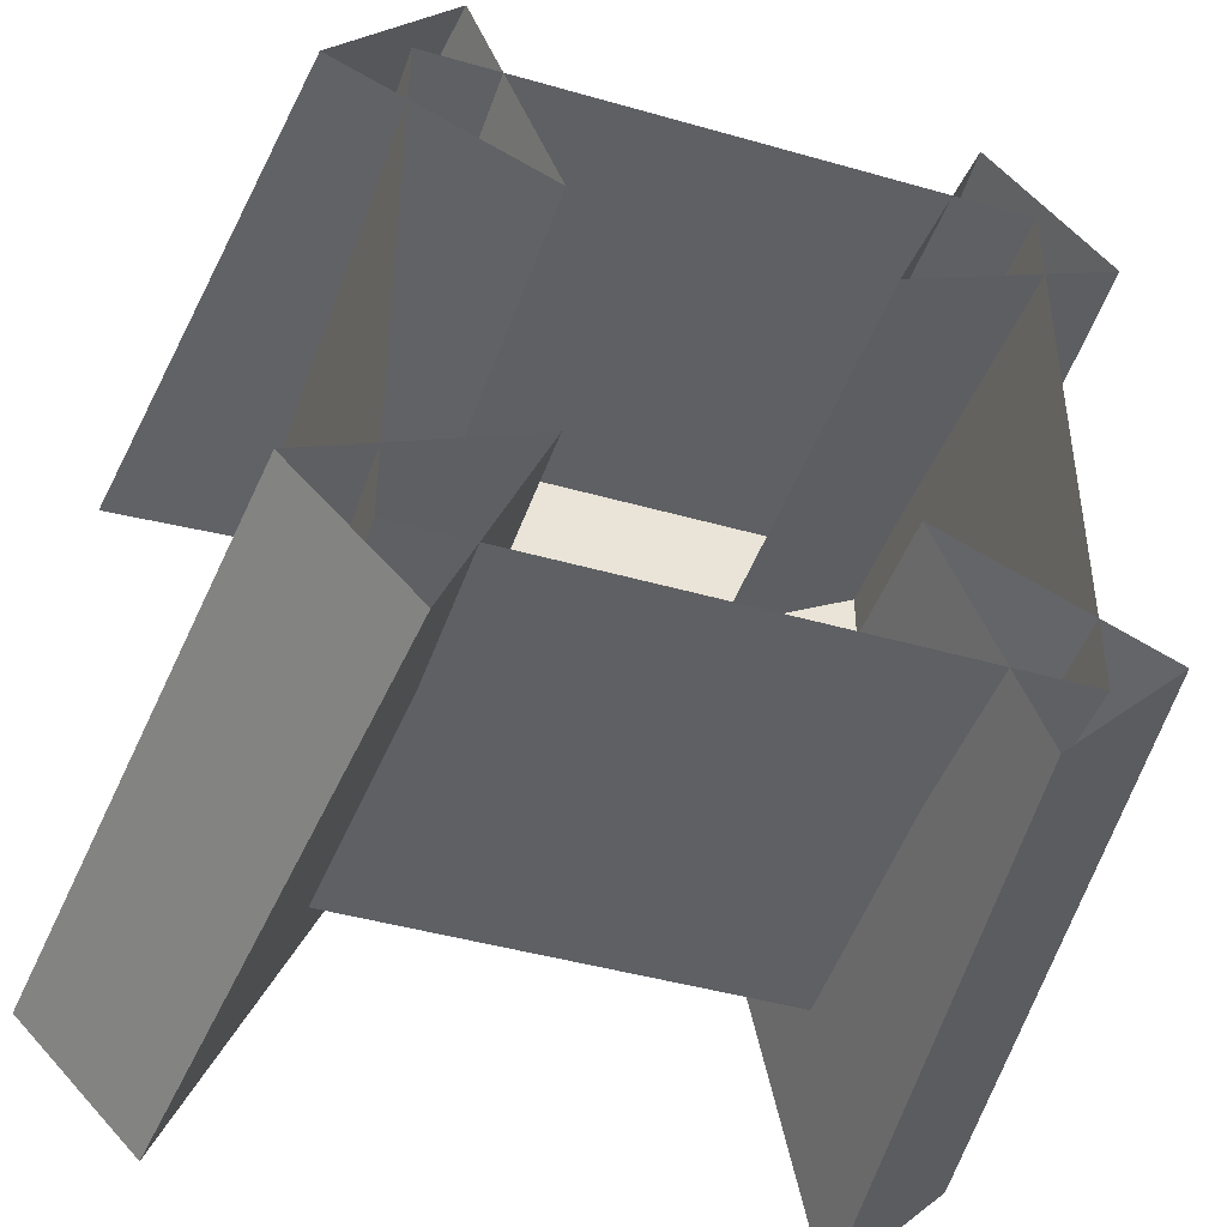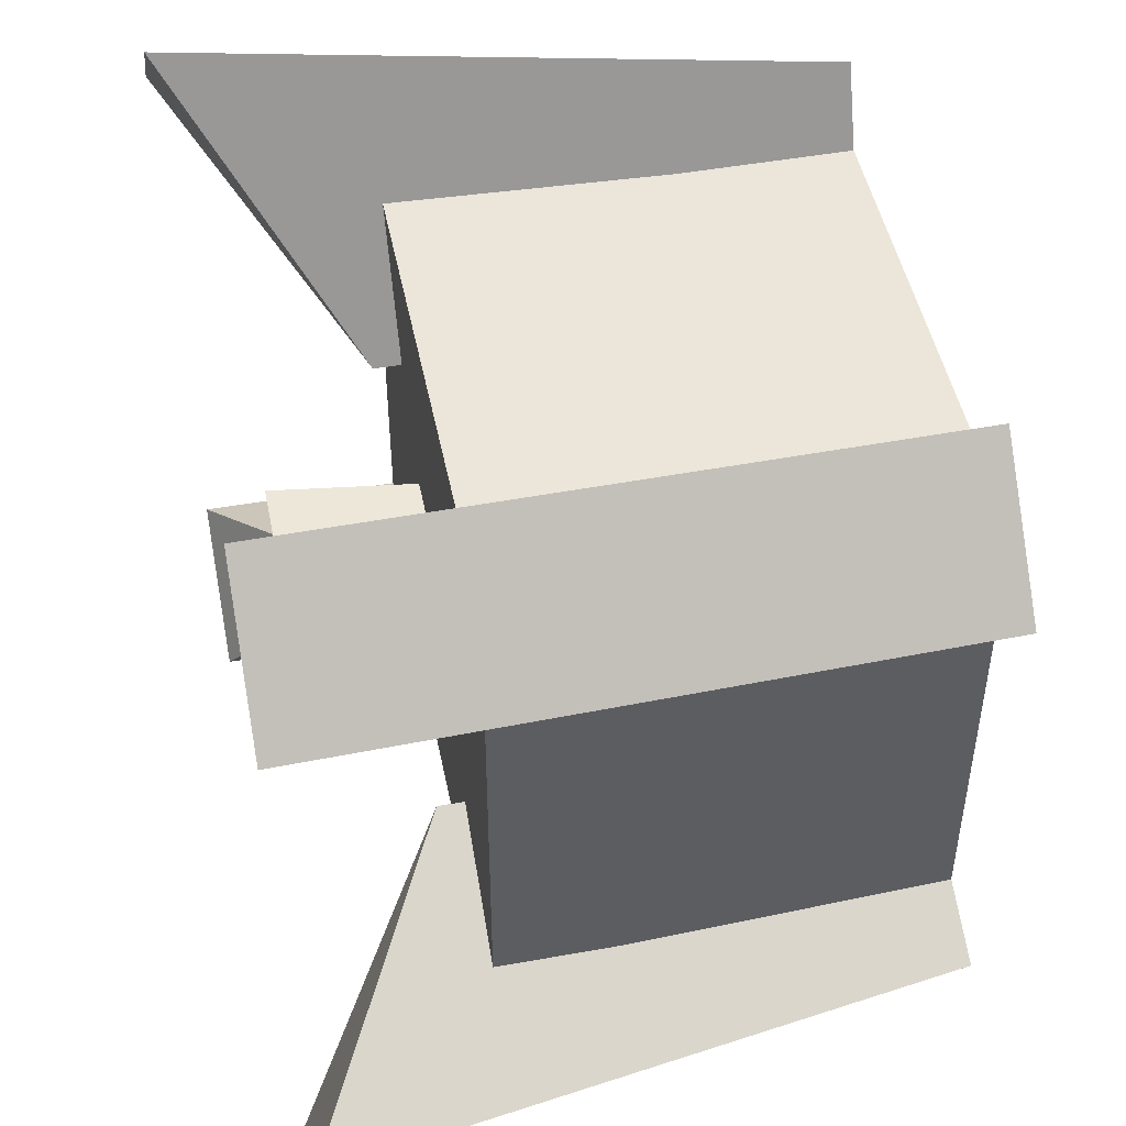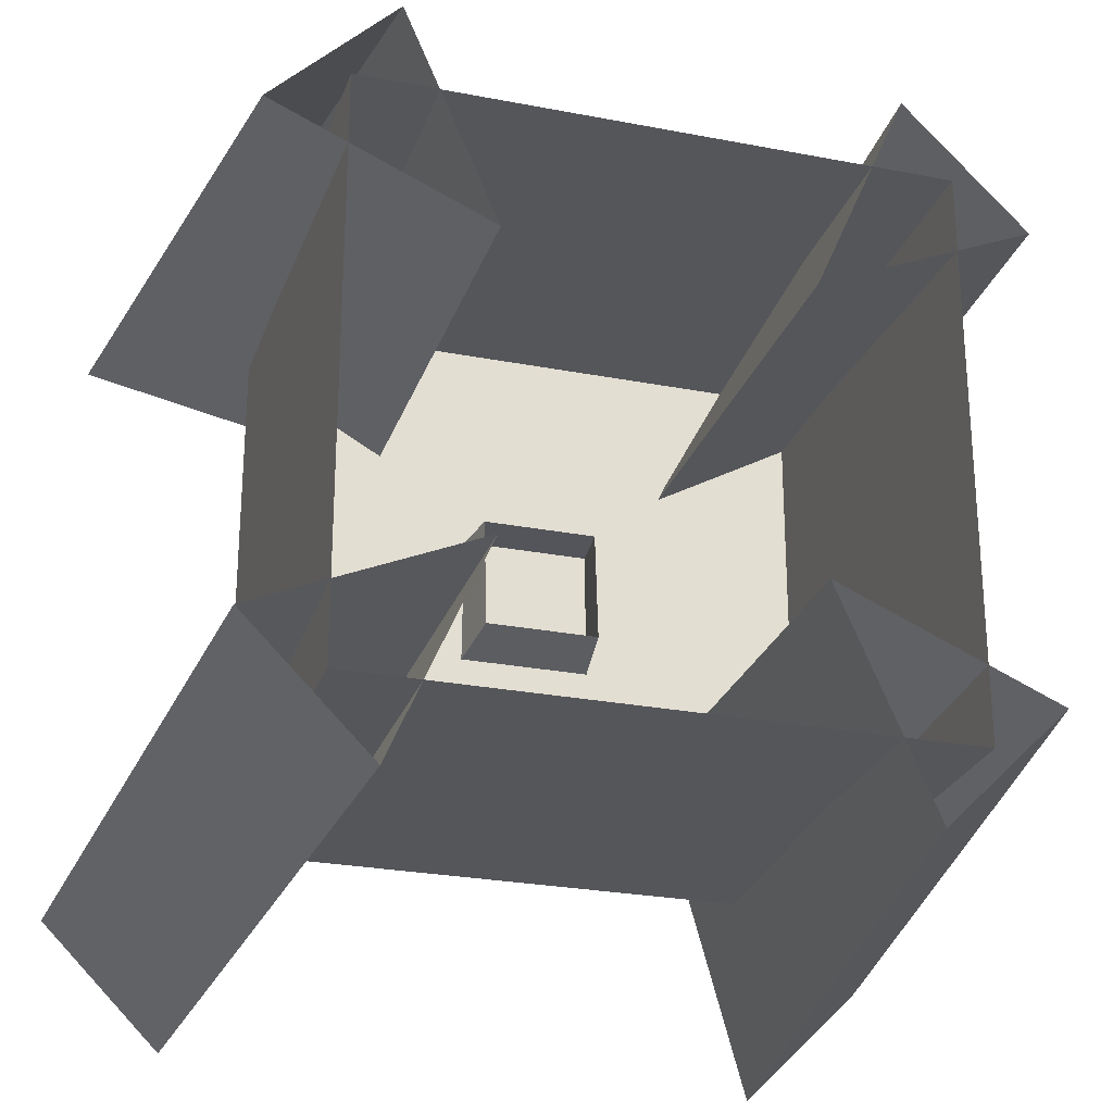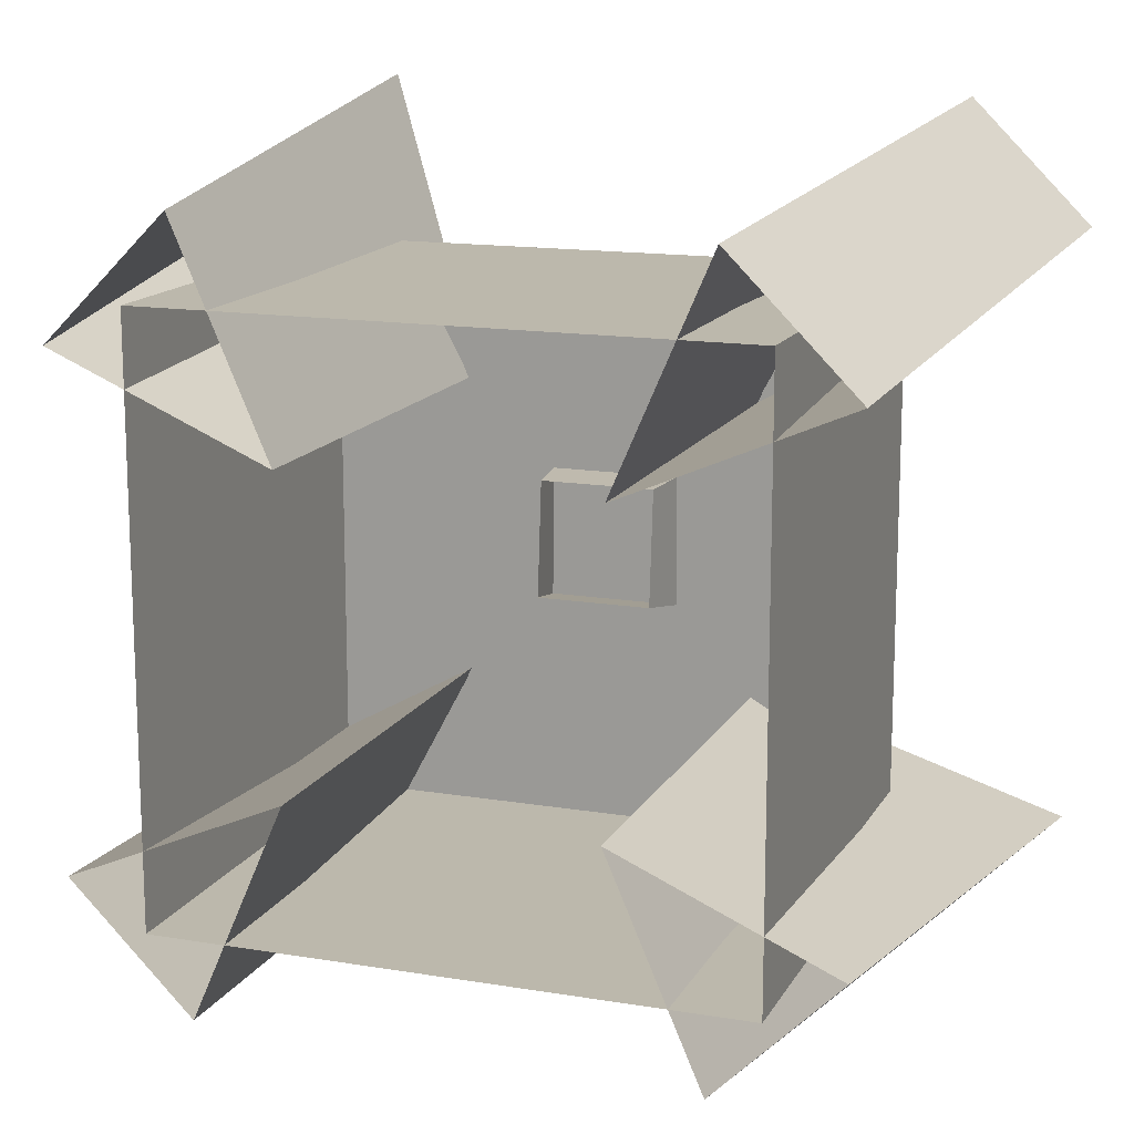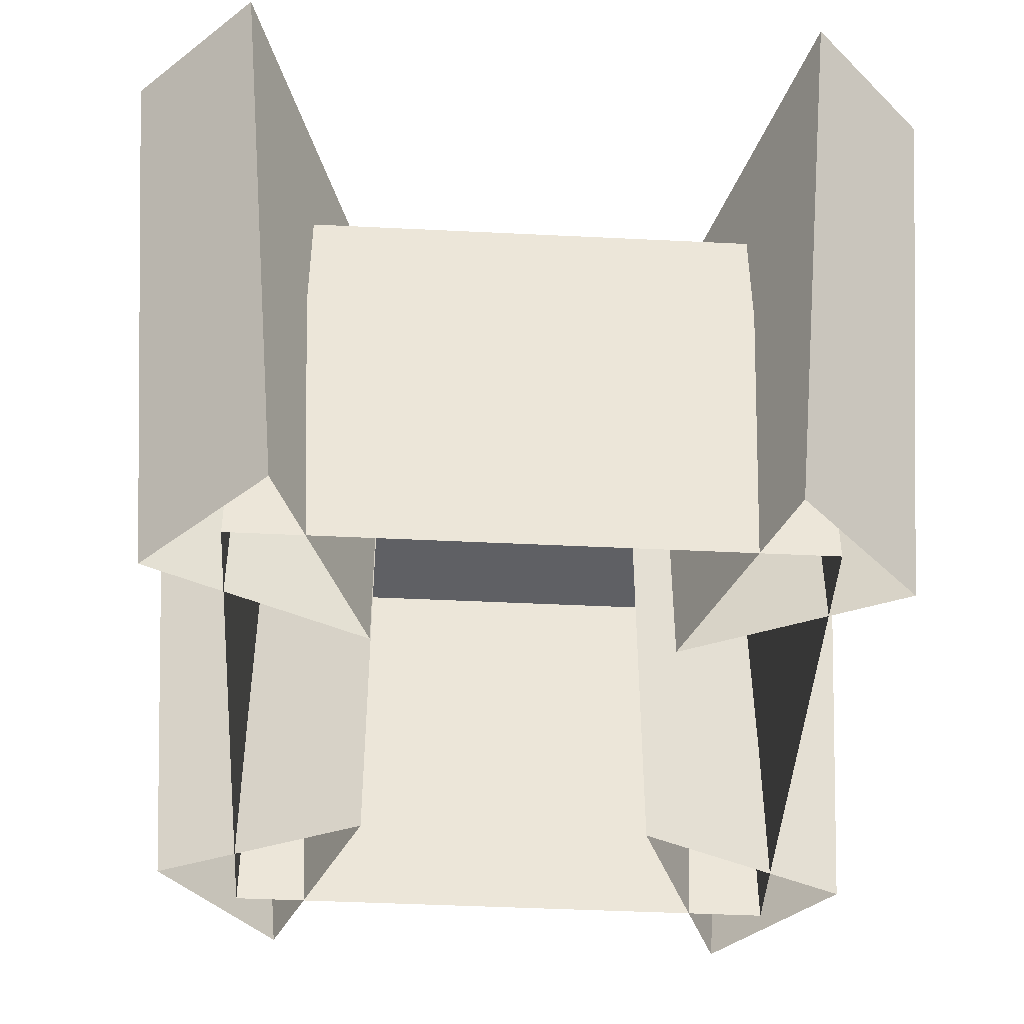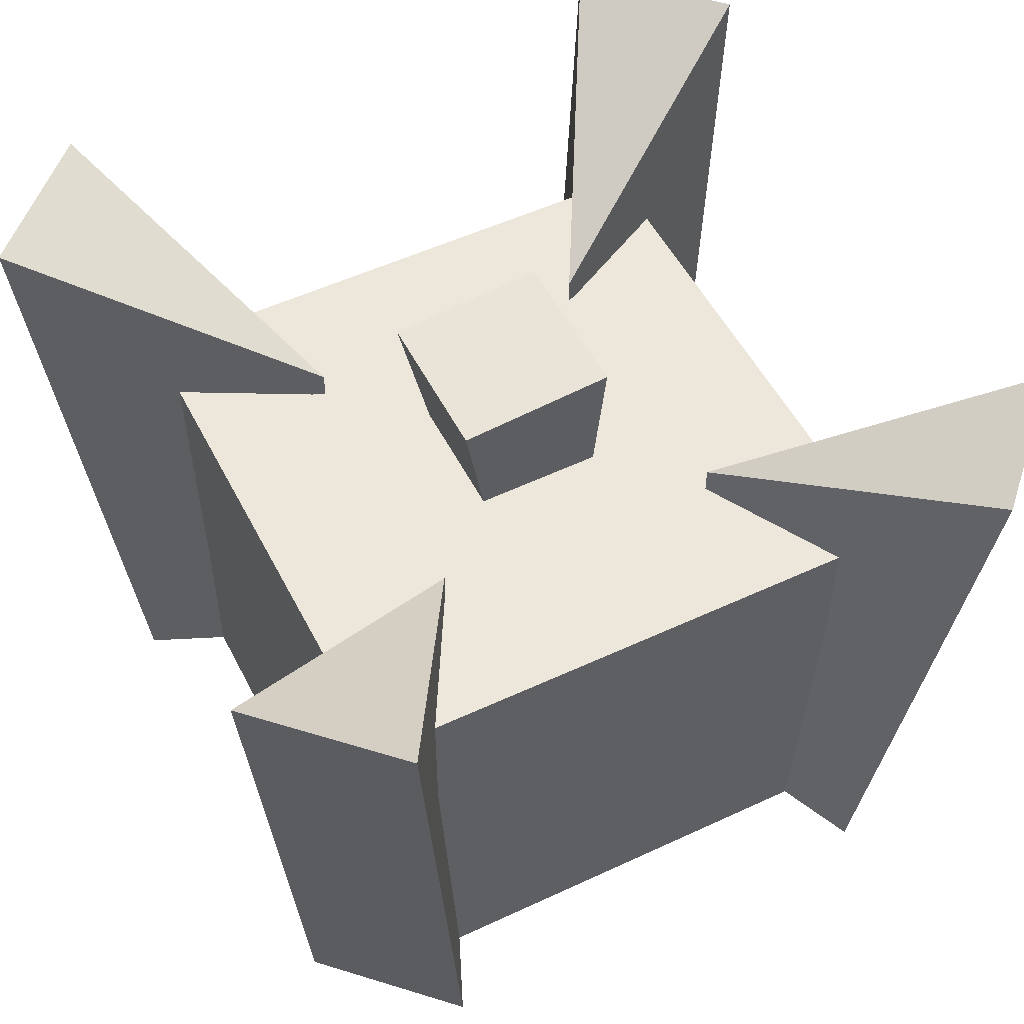
<metadata>
{"format":"obj","ext":"obj","renderer":"f3d","projection":"perspective","resolution":1024,"background":"white","views":[{"elev":-44.2,"azim":-18.5,"up":"+Z"},{"elev":48.3,"azim":-101.4,"up":"+Z"},{"elev":-26.0,"azim":-17.0,"up":"+Z"},{"elev":14.6,"azim":19.9,"up":"+Z"},{"elev":-44.1,"azim":86.7,"up":"+Y"},{"elev":52.5,"azim":-116.7,"up":"+Y"}]}
</metadata>
<code>
g royale_martian_crystal_generator_mesh_lod02
v -3.139 4.878 3.11
v 3.166 4.878 3.11
v 3.166 -9.06e-06 3.11
v -3.139 -9.06e-06 3.11
v 4.648 7.021 -3.328
v 3.964 2.784e-06 -2.645
v 1.604 -6.813e-07 -1.623
v 1.604 5.179 -1.623
v -1.624 5.179 1.658
v -1.624 -5.379e-07 1.658
v -2.646 3.075e-06 4.018
v -3.329 7.021 4.701
v -3.139 4.878 3.11
v -3.139 -9.06e-06 3.11
v -3.139 -9.06e-06 -3.14
v -3.139 4.878 -3.14
v 4.673 7.021 3.308
v 3.335 7.021 4.646
v 1.63 5.179 1.603
v 3.166 4.878 -3.14
v 3.166 -9.06e-06 -3.14
v 3.166 -9.06e-06 3.11
v 3.166 4.878 3.11
v 3.166 4.878 -3.14
v -3.139 4.878 -3.14
v -3.139 -9.06e-06 -3.14
v 3.166 -9.06e-06 -3.14
v 4.648 7.021 -3.328
v 1.604 5.179 -1.623
v 3.31 7.021 -4.666
v -3.139 4.878 3.11
v -3.139 4.878 -3.14
v 3.166 4.878 -3.14
v 3.166 4.878 3.11
v 3.31 7.021 -4.666
v 2.626 2.725e-06 -3.983
v 3.964 2.784e-06 -2.645
v 4.648 7.021 -3.328
v -4.667 7.021 -3.328
v -1.624 5.179 -1.623
v -1.624 -4.524e-07 -1.623
v -3.984 2.784e-06 -2.645
v -4.667 7.021 3.363
v -1.624 5.179 1.658
v -3.329 7.021 4.701
v 4.673 7.021 3.308
v 1.63 5.179 1.603
v 1.63 -3.114e-07 1.603
v 3.99 3.014e-06 2.625
v -3.329 7.021 -4.666
v -4.667 7.021 -3.328
v -3.984 2.784e-06 -2.645
v -2.646 2.725e-06 -3.983
v 1.63 5.179 1.603
v 3.335 7.021 4.646
v 2.652 3.072e-06 3.963
v 1.63 -3.114e-07 1.603
v -1.624 5.179 -1.623
v -3.329 7.021 -4.666
v -2.646 2.725e-06 -3.983
v -1.624 -4.524e-07 -1.623
v -4.667 7.021 -3.328
v -3.329 7.021 -4.666
v -1.624 5.179 -1.623
v 3.335 7.021 4.646
v 4.673 7.021 3.308
v 3.99 3.014e-06 2.625
v 2.652 3.072e-06 3.963
v 1.604 5.179 -1.623
v 1.604 -6.813e-07 -1.623
v 2.626 2.725e-06 -3.983
v 3.31 7.021 -4.666
v -4.667 7.021 3.363
v -3.984 3.016e-06 2.68
v -1.624 -5.379e-07 1.658
v -1.624 5.179 1.658
v -3.329 7.021 4.701
v -2.646 3.075e-06 4.018
v -3.984 3.016e-06 2.68
v -4.667 7.021 3.363
v -0.8227 6.302 -0.9532
v -0.5715 4.182 -0.5349
v 0.6798 4.182 -0.5349
v 0.931 6.302 -0.9532
v 0.931 6.302 -0.9532
v 0.6798 4.182 -0.5349
v 0.6798 4.292 0.7223
v 0.931 6.452 0.7663
v -0.8227 6.452 0.7663
v -0.5715 4.292 0.7223
v -0.5715 4.182 -0.5349
v -0.8227 6.302 -0.9532
v 0.931 6.452 0.7663
v 0.6798 4.292 0.7223
v -0.5715 4.292 0.7223
v -0.8227 6.452 0.7663
v 0.931 6.452 0.7663
v -0.8227 6.452 0.7663
v -0.8227 6.302 -0.9532
v 0.931 6.302 -0.9532
g royale_martian_crystal_generator_mesh_lod02_0
f 3 2 1
f 4 3 1
f 7 6 5
f 8 7 5
f 11 10 9
f 12 11 9
f 15 14 13
f 16 15 13
f 19 18 17
f 22 21 20
f 23 22 20
f 26 25 24
f 27 26 24
f 30 29 28
f 33 32 31
f 34 33 31
f 37 36 35
f 38 37 35
f 41 40 39
f 42 41 39
f 45 44 43
f 48 47 46
f 49 48 46
f 52 51 50
f 53 52 50
f 56 55 54
f 57 56 54
f 60 59 58
f 61 60 58
f 64 63 62
f 67 66 65
f 68 67 65
f 71 70 69
f 72 71 69
f 75 74 73
f 76 75 73
f 79 78 77
f 80 79 77
f 83 82 81
f 84 83 81
f 87 86 85
f 88 87 85
f 91 90 89
f 92 91 89
f 95 94 93
f 96 95 93
f 99 98 97
f 100 99 97

</code>
